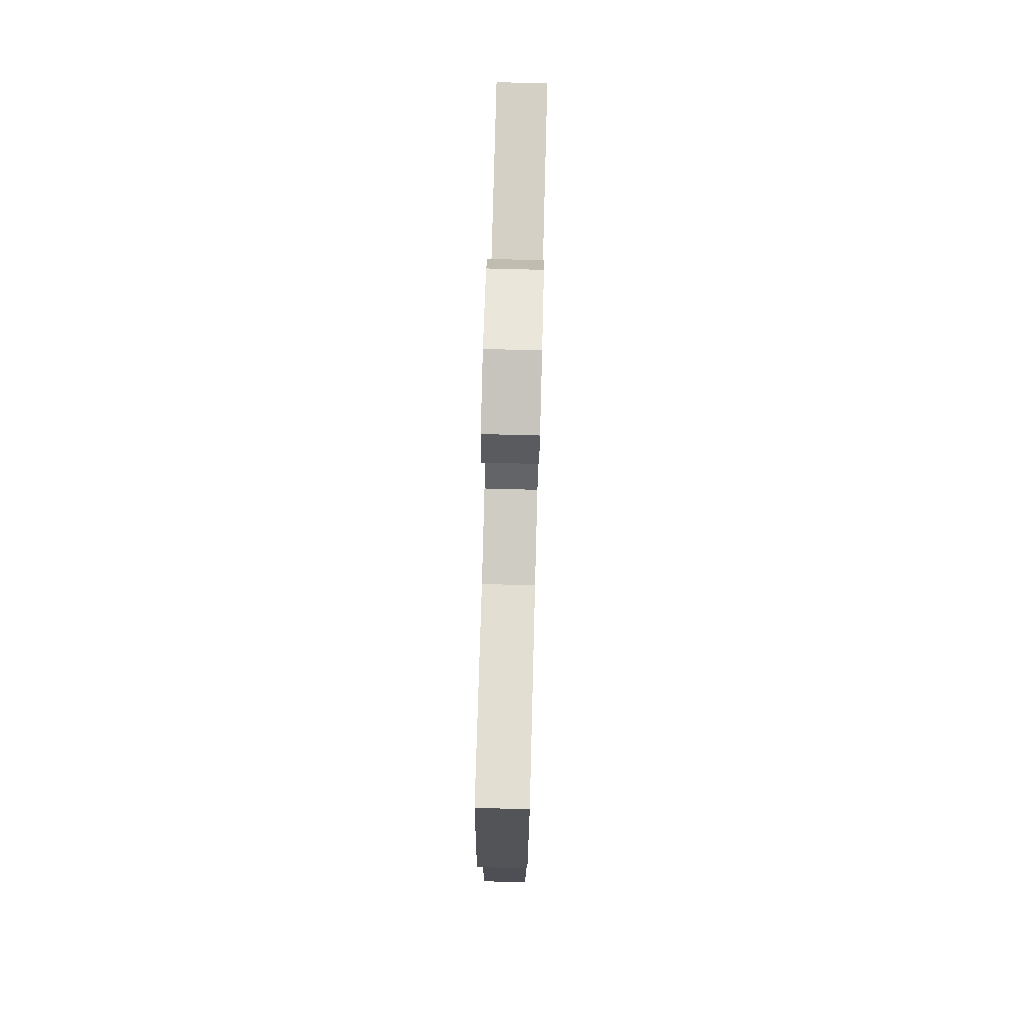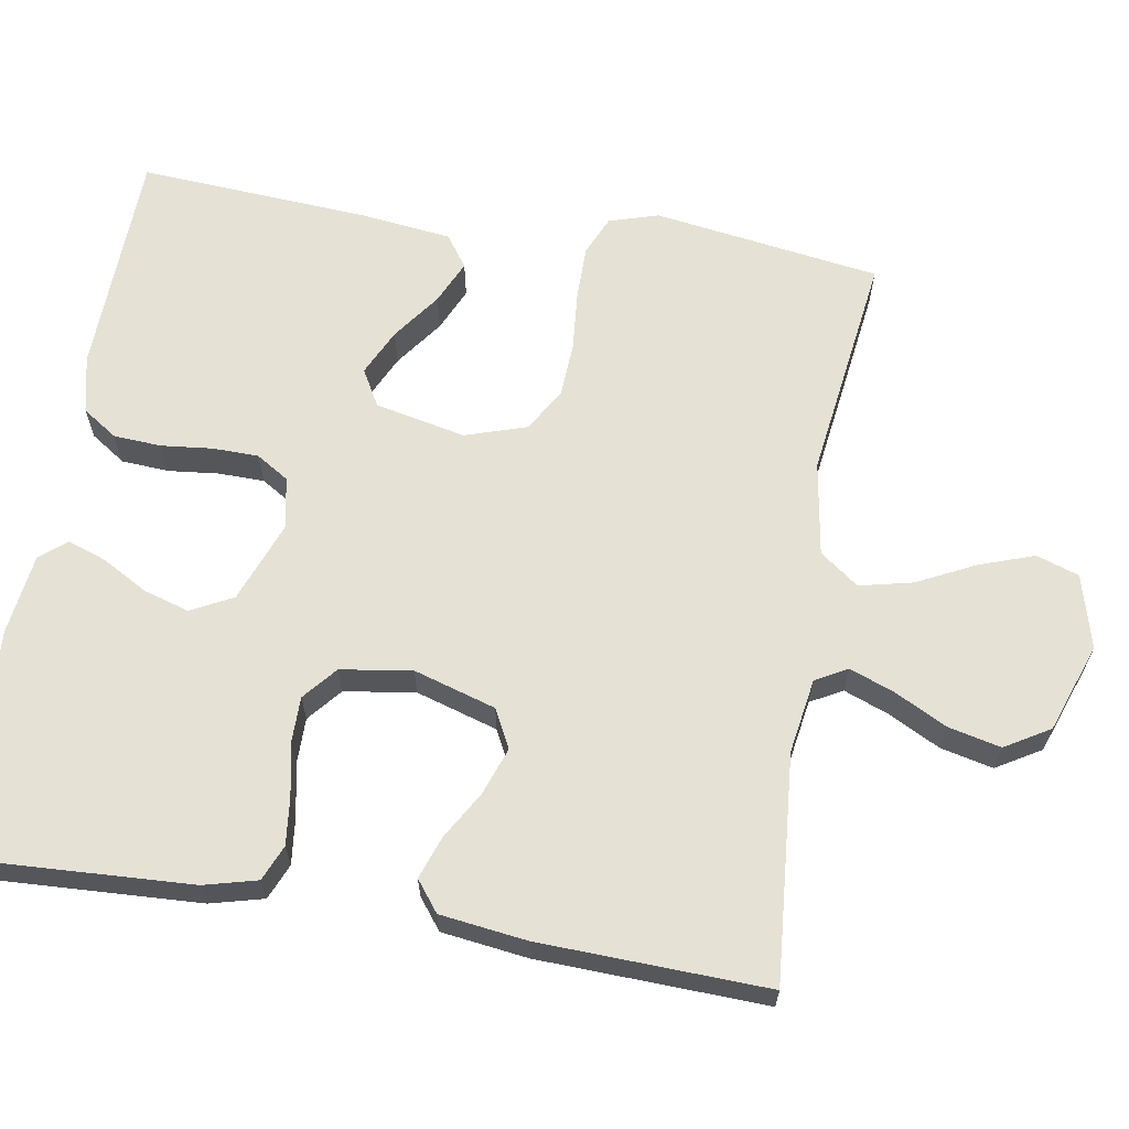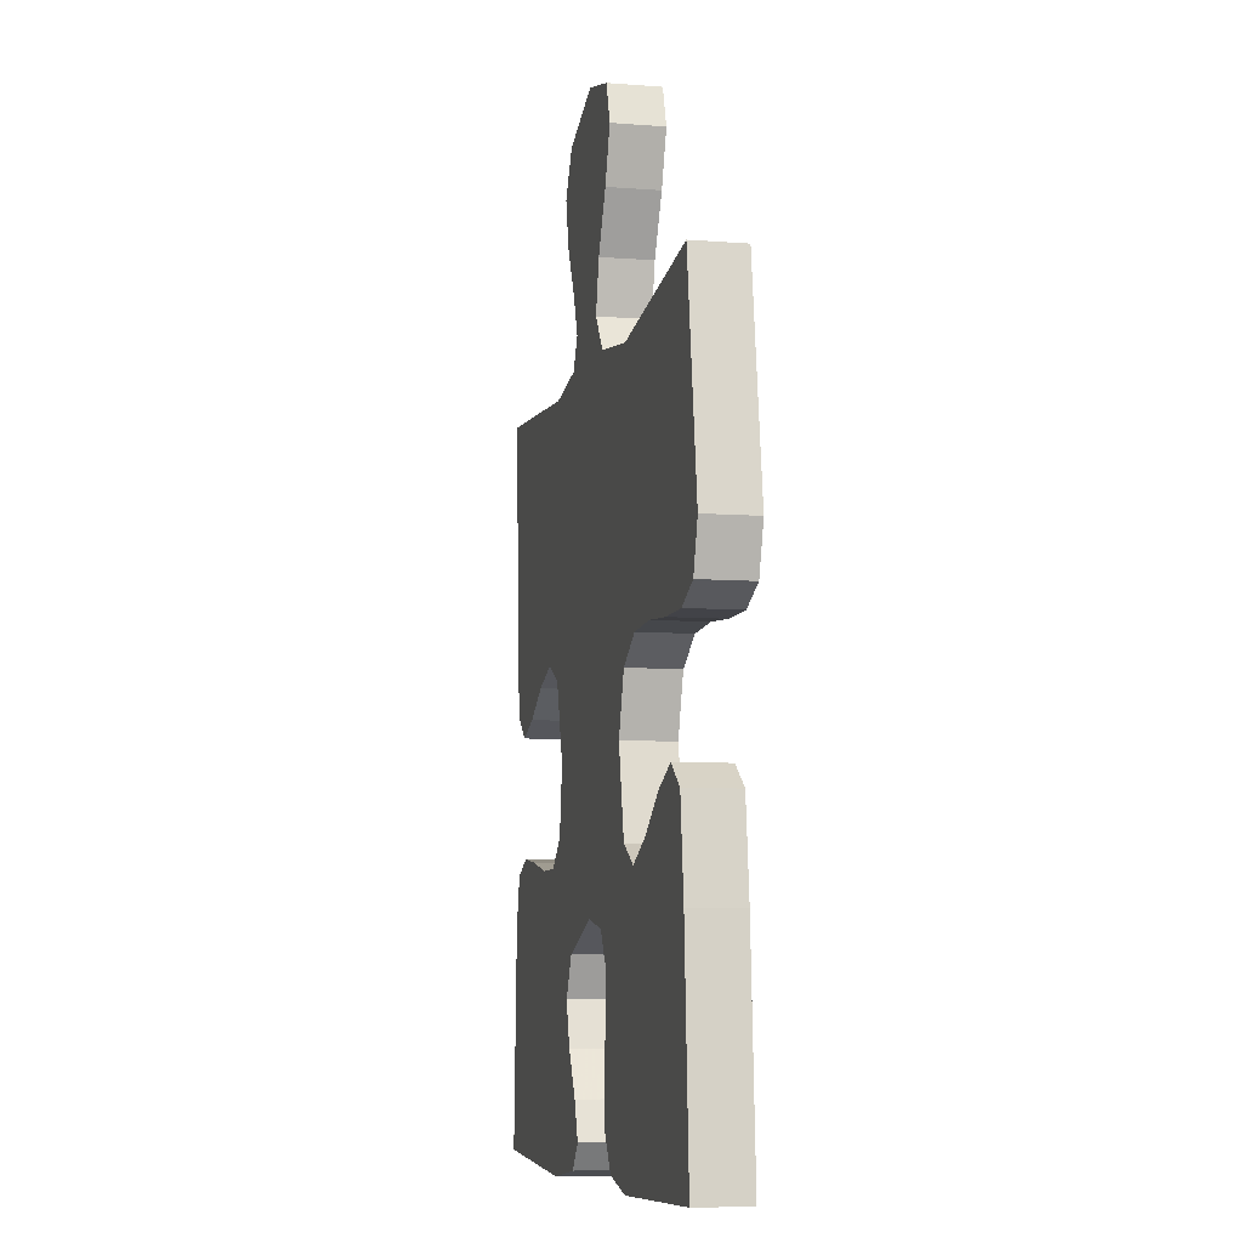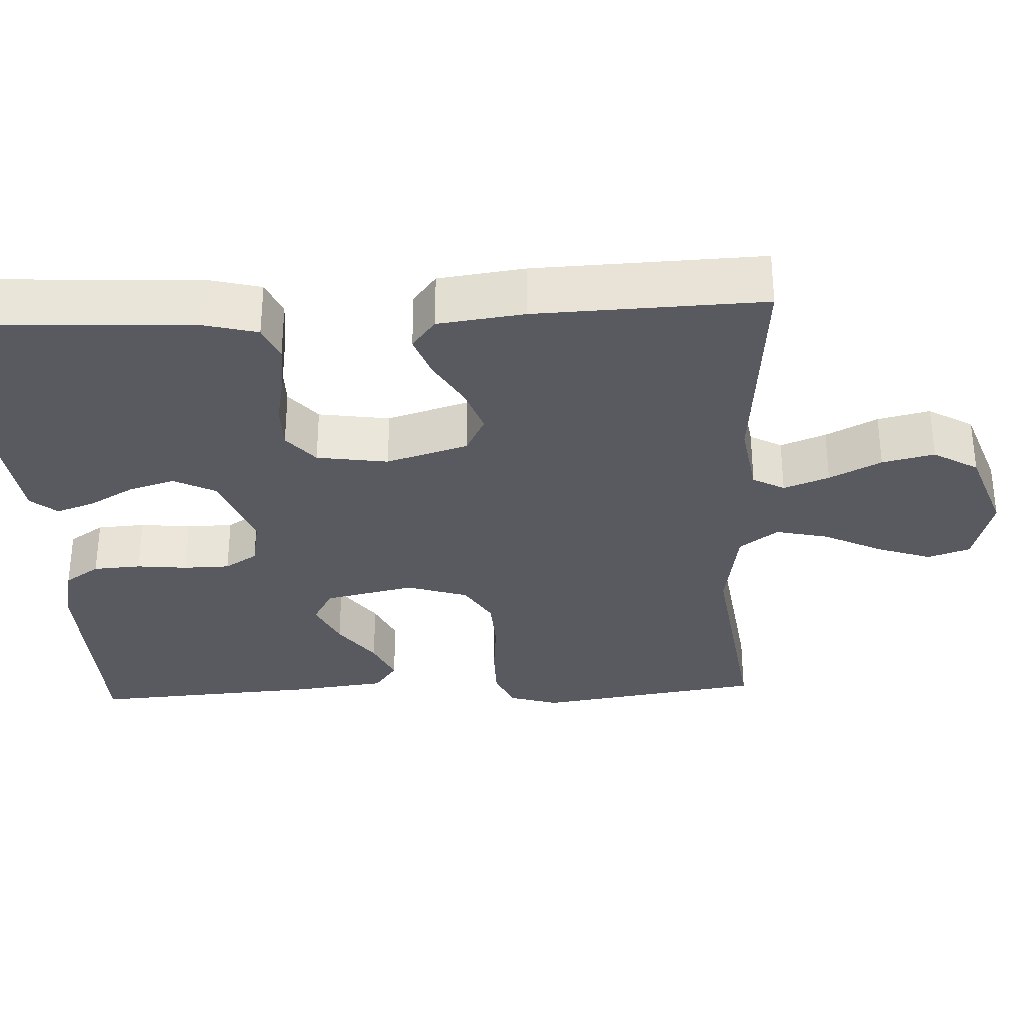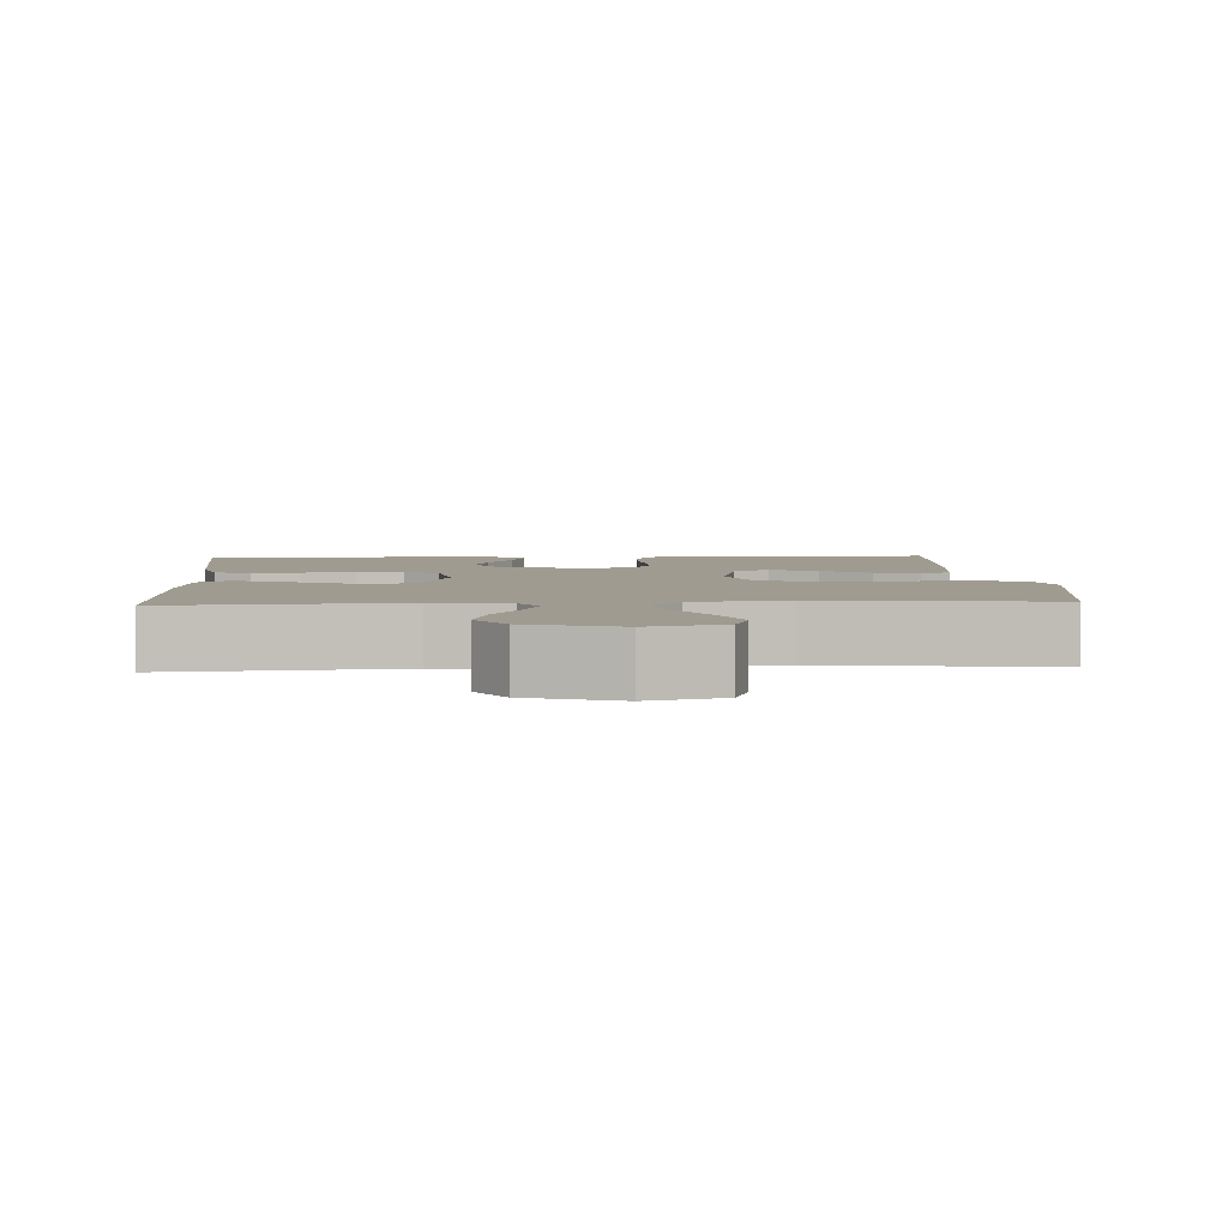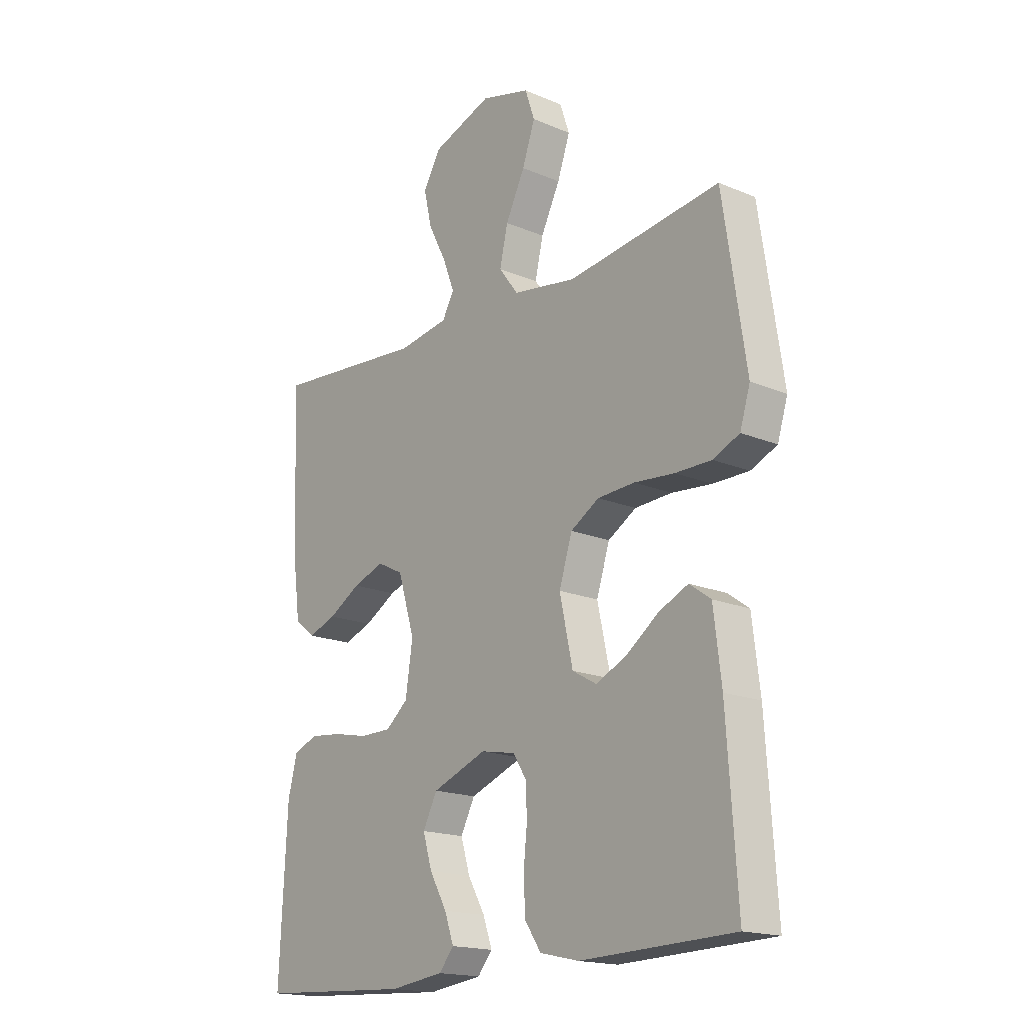
<metadata>
{"format":"obj","ext":"obj","renderer":"f3d","projection":"perspective","resolution":1024,"background":"white","views":[{"elev":75.4,"azim":91.5,"up":"+Z"},{"elev":64.3,"azim":-80.6,"up":"+Y"},{"elev":-7.6,"azim":77.6,"up":"+Z"},{"elev":-31.9,"azim":-87.3,"up":"+Y"},{"elev":4.0,"azim":-3.6,"up":"+Y"},{"elev":-17.6,"azim":50.2,"up":"+Z"}]}
</metadata>
<code>
v -0.5 0.07 -0.5
v -0.485 0.07 -0.2
v -0.467 0.07 -0.13
v -0.42 0.07 -0.11
v -0.357 0.07 -0.117
v -0.289 0.07 -0.131
v -0.227 0.07 -0.131
v -0.183 0.07 -0.094
v -0.169 0.07 0
v -0.202 0.07 0.108
v -0.253 0.07 0.134
v -0.315 0.07 0.112
v -0.378 0.07 0.075
v -0.434 0.07 0.055
v -0.474 0.07 0.086
v -0.489 0.07 0.2
v -0.5 0.07 0.5
v -0.2 0.07 0.475
v -0.101 0.07 0.491
v -0.078 0.07 0.533
v -0.101 0.07 0.593
v -0.136 0.07 0.661
v -0.152 0.07 0.73
v -0.117 0.07 0.789
v 0 0.07 0.831
v 0.097 0.07 0.805
v 0.116 0.07 0.749
v 0.091 0.07 0.677
v 0.053 0.07 0.6
v 0.037 0.07 0.53
v 0.075 0.07 0.479
v 0.2 0.07 0.459
v 0.5 0.07 0.5
v 0.545 0.07 0.2
v 0.525 0.07 0.135
v 0.473 0.07 0.112
v 0.402 0.07 0.112
v 0.323 0.07 0.119
v 0.25 0.07 0.115
v 0.194 0.07 0.081
v 0.168 0.07 0
v 0.194 0.07 -0.119
v 0.242 0.07 -0.146
v 0.303 0.07 -0.117
v 0.366 0.07 -0.071
v 0.423 0.07 -0.045
v 0.465 0.07 -0.075
v 0.48 0.07 -0.2
v 0.5 0.07 -0.5
v 0.2 0.07 -0.51
v 0.124 0.07 -0.493
v 0.093 0.07 -0.447
v 0.089 0.07 -0.384
v 0.096 0.07 -0.317
v 0.095 0.07 -0.256
v 0.068 0.07 -0.213
v 0 0.07 -0.2
v -0.107 0.07 -0.241
v -0.135 0.07 -0.296
v -0.117 0.07 -0.356
v -0.083 0.07 -0.416
v -0.065 0.07 -0.467
v -0.094 0.07 -0.502
v -0.2 0.07 -0.516
v -0.5 0 -0.5
v -0.485 0 -0.2
v -0.467 0 -0.13
v -0.42 0 -0.11
v -0.357 0 -0.117
v -0.289 0 -0.131
v -0.227 0 -0.131
v -0.183 0 -0.094
v -0.169 0 0
v -0.202 0 0.108
v -0.253 0 0.134
v -0.315 0 0.112
v -0.378 0 0.075
v -0.434 0 0.055
v -0.474 0 0.086
v -0.489 0 0.2
v -0.5 0 0.5
v -0.2 0 0.475
v -0.101 0 0.491
v -0.078 0 0.533
v -0.101 0 0.593
v -0.136 0 0.661
v -0.152 0 0.73
v -0.117 0 0.789
v 0 0 0.831
v 0.097 0 0.805
v 0.116 0 0.749
v 0.091 0 0.677
v 0.053 0 0.6
v 0.037 0 0.53
v 0.075 0 0.479
v 0.2 0 0.459
v 0.5 0 0.5
v 0.545 0 0.2
v 0.525 0 0.135
v 0.473 0 0.112
v 0.402 0 0.112
v 0.323 0 0.119
v 0.25 0 0.115
v 0.194 0 0.081
v 0.168 0 0
v 0.194 0 -0.119
v 0.242 0 -0.146
v 0.303 0 -0.117
v 0.366 0 -0.071
v 0.423 0 -0.045
v 0.465 0 -0.075
v 0.48 0 -0.2
v 0.5 0 -0.5
v 0.2 0 -0.51
v 0.124 0 -0.493
v 0.093 0 -0.447
v 0.089 0 -0.384
v 0.096 0 -0.317
v 0.095 0 -0.256
v 0.068 0 -0.213
v 0 0 -0.2
v -0.107 0 -0.241
v -0.135 0 -0.296
v -0.117 0 -0.356
v -0.083 0 -0.416
v -0.065 0 -0.467
v -0.094 0 -0.502
v -0.2 0 -0.516
f 60 61 62 63
f 59 60 63 64
f 51 52 53 54
f 51 54 55
f 50 51 55
f 49 50 55
f 48 49 55 56
f 44 45 46 47
f 43 44 47 48
f 35 36 37 38
f 35 38 39
f 32 33 34 35
f 31 32 35 39
f 30 31 39 40
f 26 27 28 29
f 26 29 30
f 25 26 30
f 24 25 30
f 21 22 23 24
f 20 21 24 30
f 19 20 30 40
f 15 16 17 18
f 12 13 14 15
f 11 12 15 18
f 10 11 18 19
f 3 4 5 6
f 1 2 3 6
f 59 64 1 6
f 58 59 6 7
f 57 58 7 8
f 43 48 56 57
f 42 43 57 8
f 41 42 8 9
f 19 40 41
f 9 10 19 41
f 127 126 125 124
f 128 127 124 123
f 118 117 116 115
f 119 118 115
f 119 115 114
f 119 114 113
f 120 119 113 112
f 111 110 109 108
f 112 111 108 107
f 102 101 100 99
f 103 102 99
f 99 98 97 96
f 103 99 96 95
f 104 103 95 94
f 93 92 91 90
f 94 93 90
f 94 90 89
f 94 89 88
f 88 87 86 85
f 94 88 85 84
f 104 94 84 83
f 82 81 80 79
f 79 78 77 76
f 82 79 76 75
f 83 82 75 74
f 70 69 68 67
f 70 67 66 65
f 70 65 128 123
f 71 70 123 122
f 72 71 122 121
f 121 120 112 107
f 72 121 107 106
f 73 72 106 105
f 105 104 83
f 105 83 74 73
f 1 65 66 2
f 2 66 67 3
f 3 67 68 4
f 4 68 69 5
f 5 69 70 6
f 6 70 71 7
f 7 71 72 8
f 8 72 73 9
f 9 73 74 10
f 10 74 75 11
f 11 75 76 12
f 12 76 77 13
f 13 77 78 14
f 14 78 79 15
f 15 79 80 16
f 16 80 81 17
f 17 81 82 18
f 18 82 83 19
f 19 83 84 20
f 20 84 85 21
f 21 85 86 22
f 22 86 87 23
f 23 87 88 24
f 24 88 89 25
f 25 89 90 26
f 26 90 91 27
f 27 91 92 28
f 28 92 93 29
f 29 93 94 30
f 30 94 95 31
f 31 95 96 32
f 32 96 97 33
f 33 97 98 34
f 34 98 99 35
f 35 99 100 36
f 36 100 101 37
f 37 101 102 38
f 38 102 103 39
f 39 103 104 40
f 40 104 105 41
f 41 105 106 42
f 42 106 107 43
f 43 107 108 44
f 44 108 109 45
f 45 109 110 46
f 46 110 111 47
f 47 111 112 48
f 48 112 113 49
f 49 113 114 50
f 50 114 115 51
f 51 115 116 52
f 52 116 117 53
f 53 117 118 54
f 54 118 119 55
f 55 119 120 56
f 56 120 121 57
f 57 121 122 58
f 58 122 123 59
f 59 123 124 60
f 60 124 125 61
f 61 125 126 62
f 62 126 127 63
f 63 127 128 64
f 64 128 65 1

</code>
